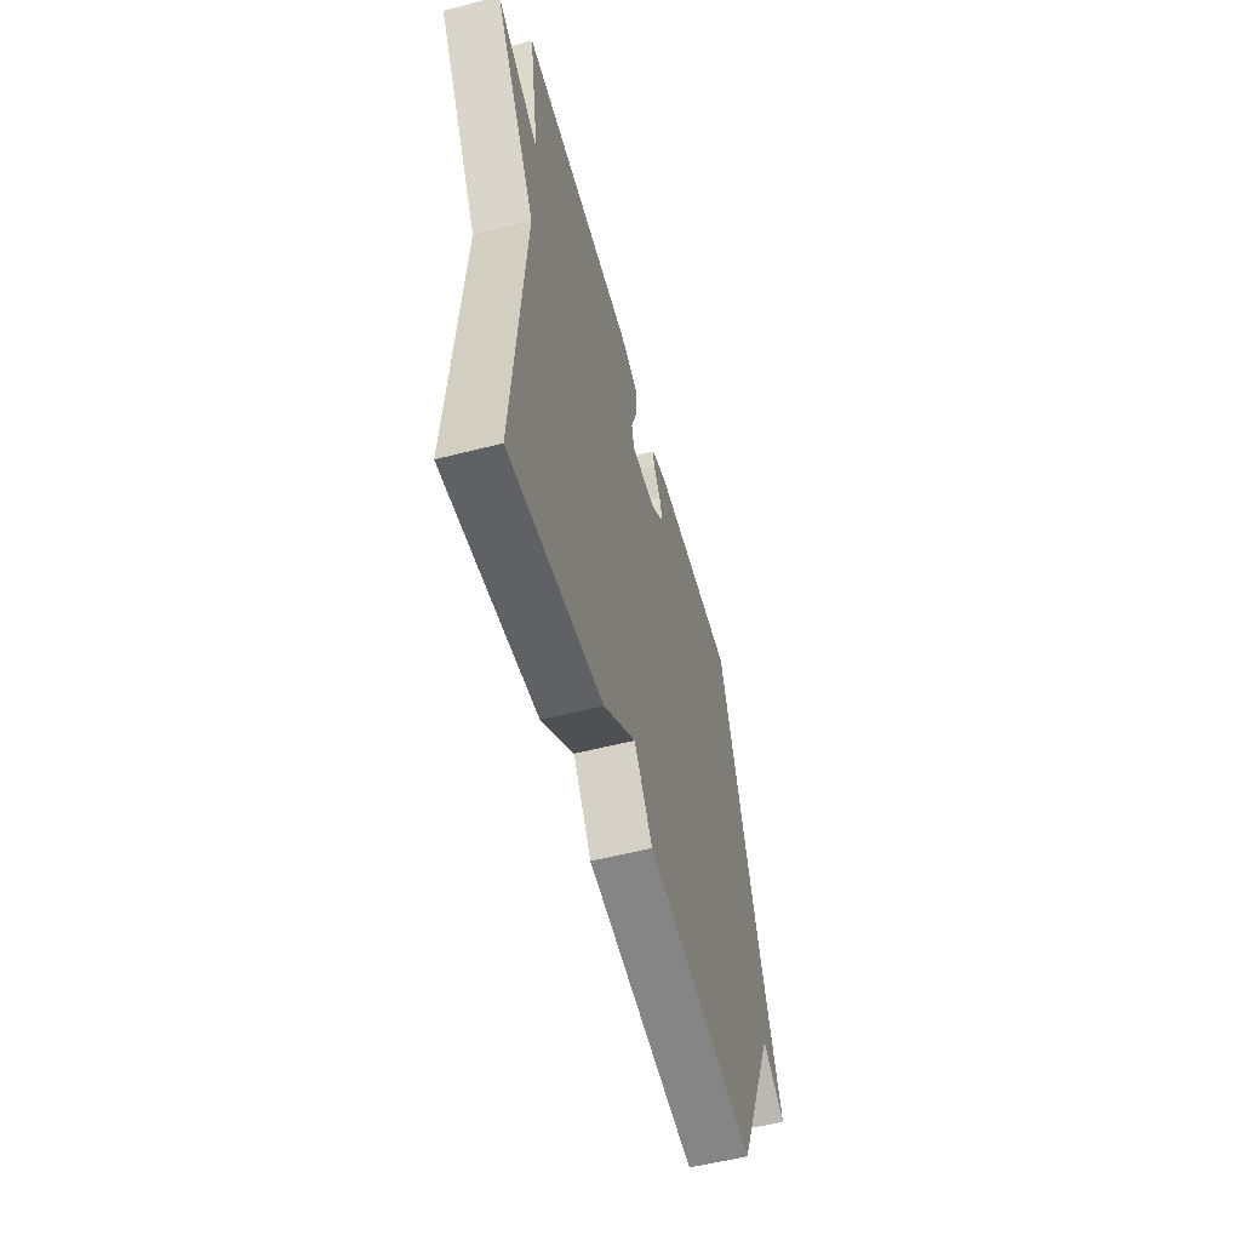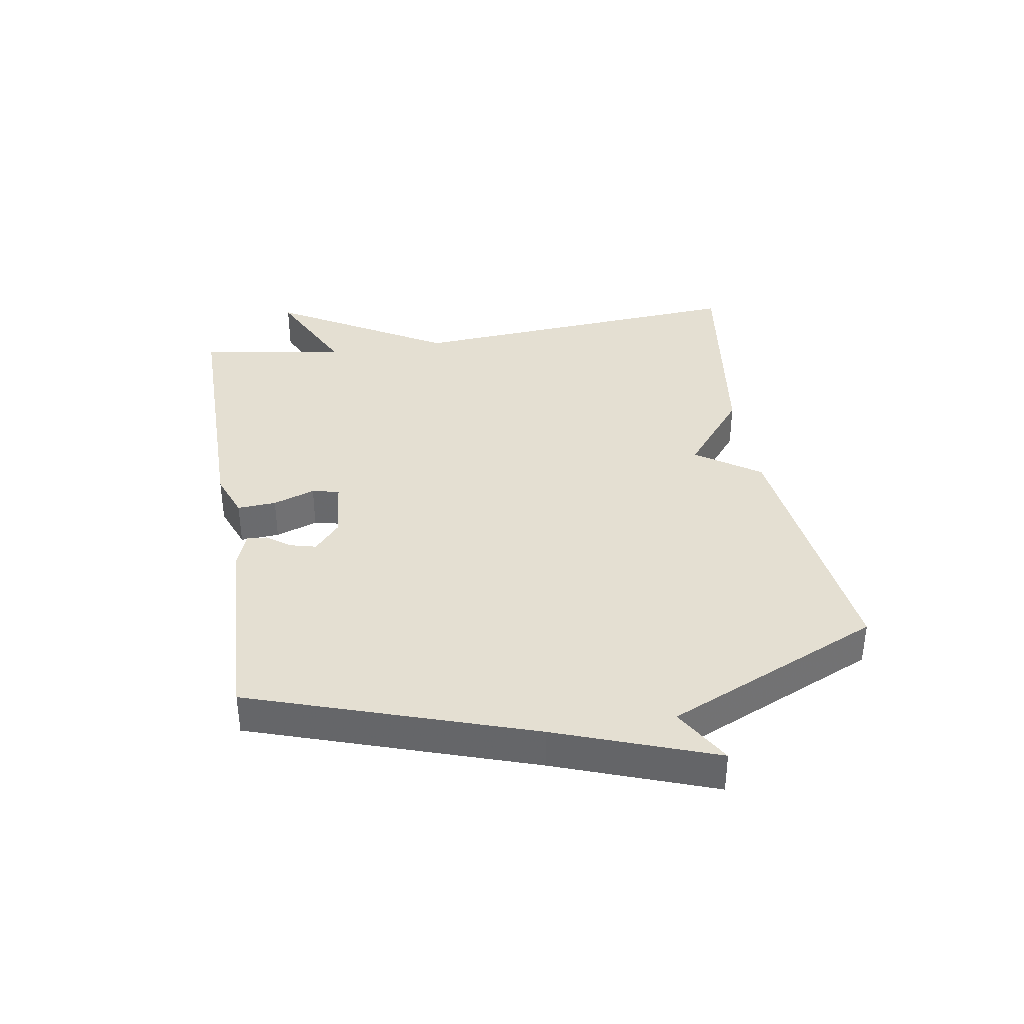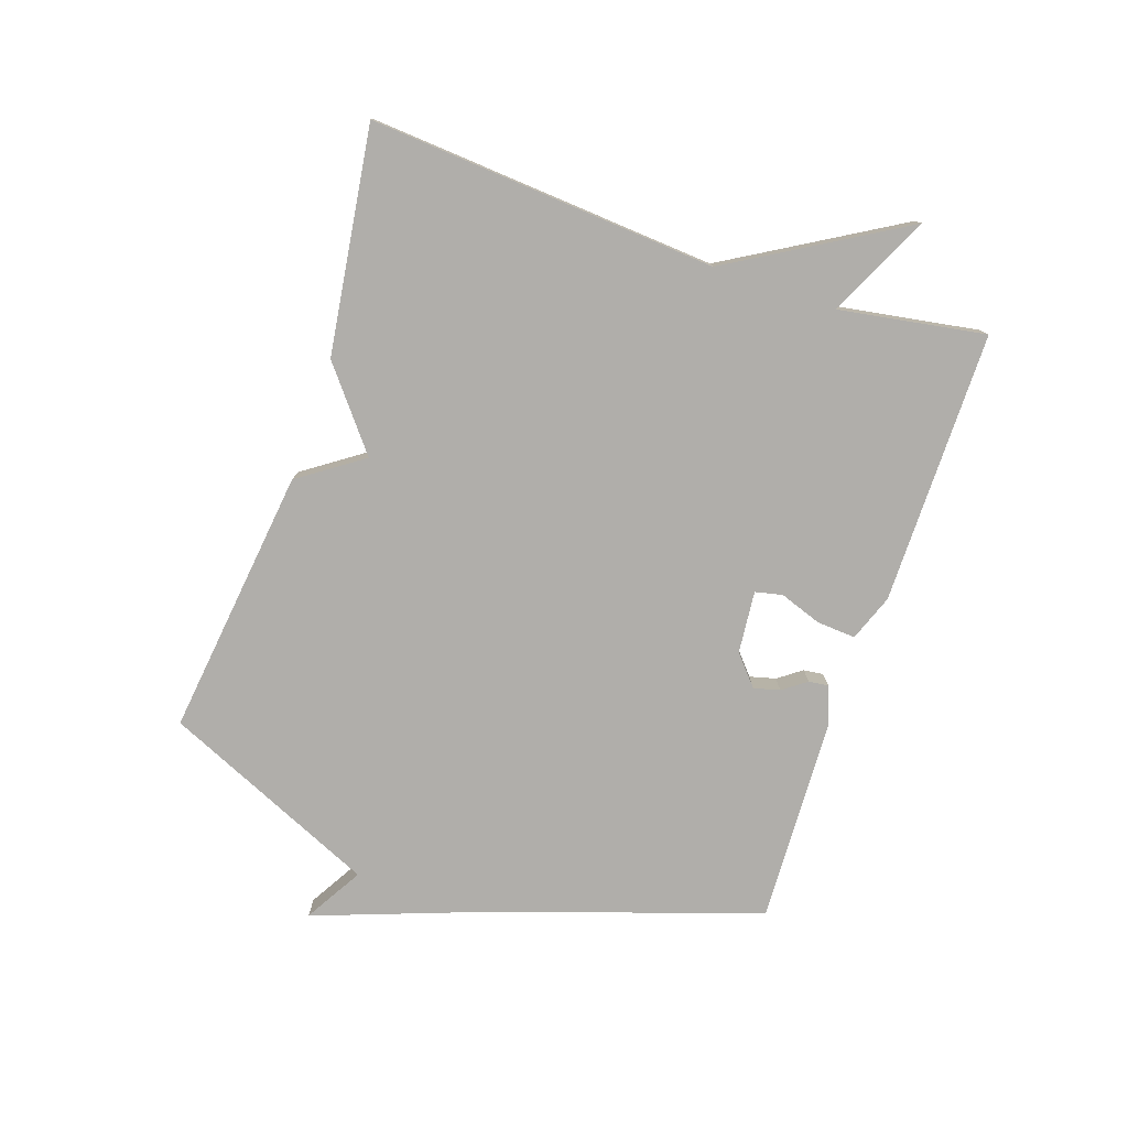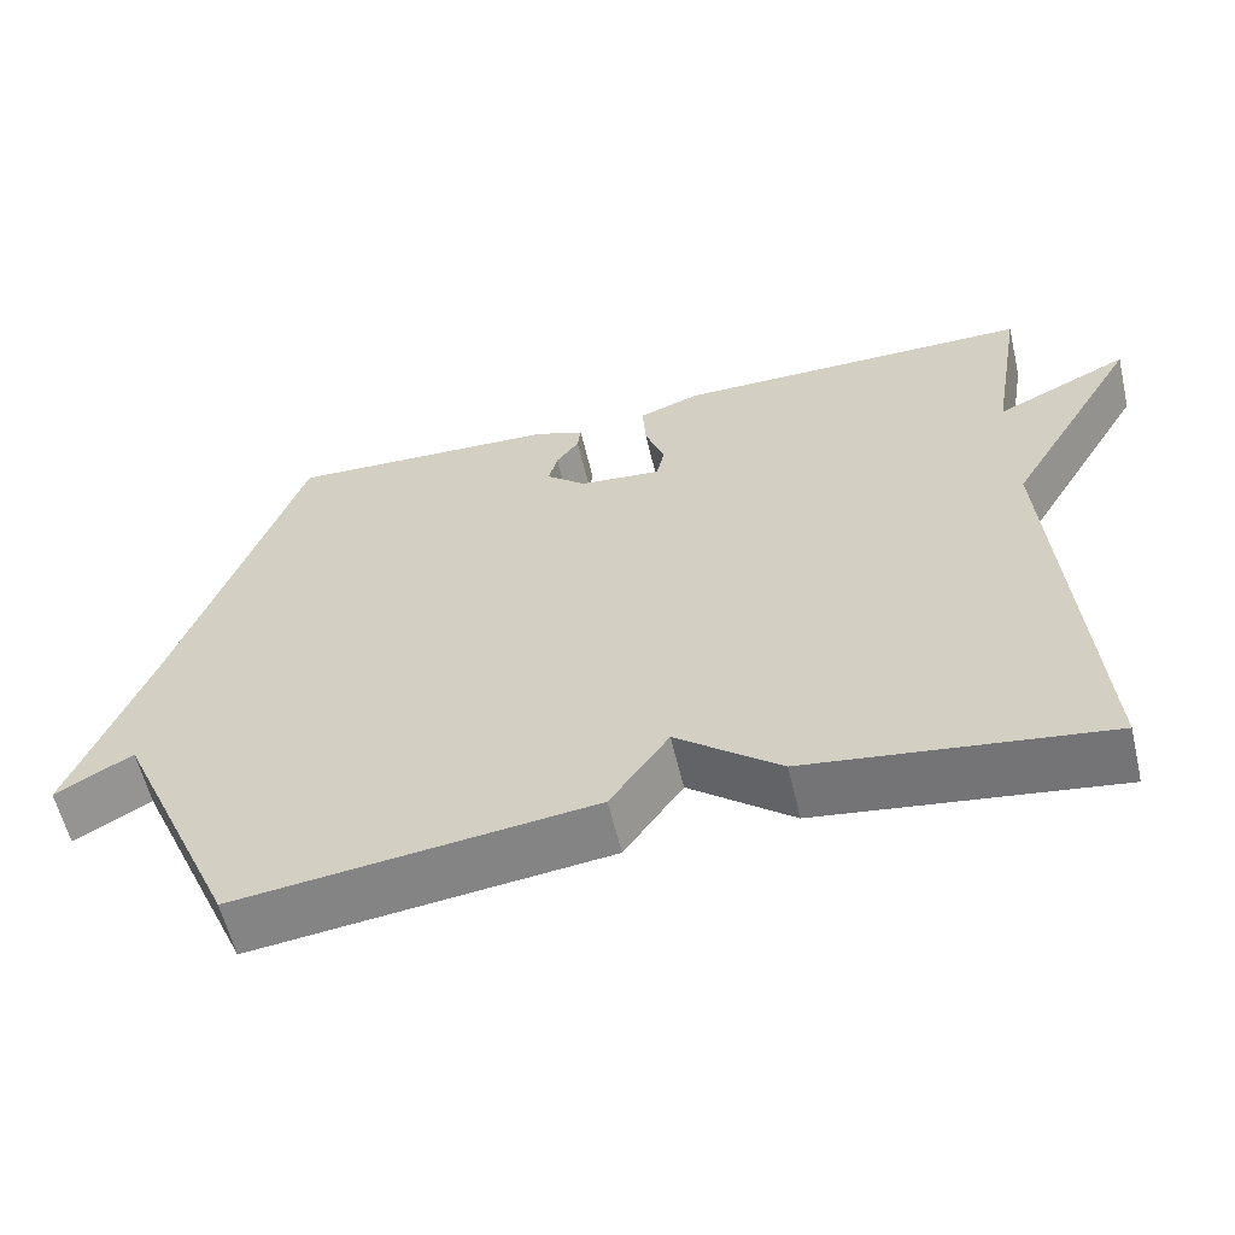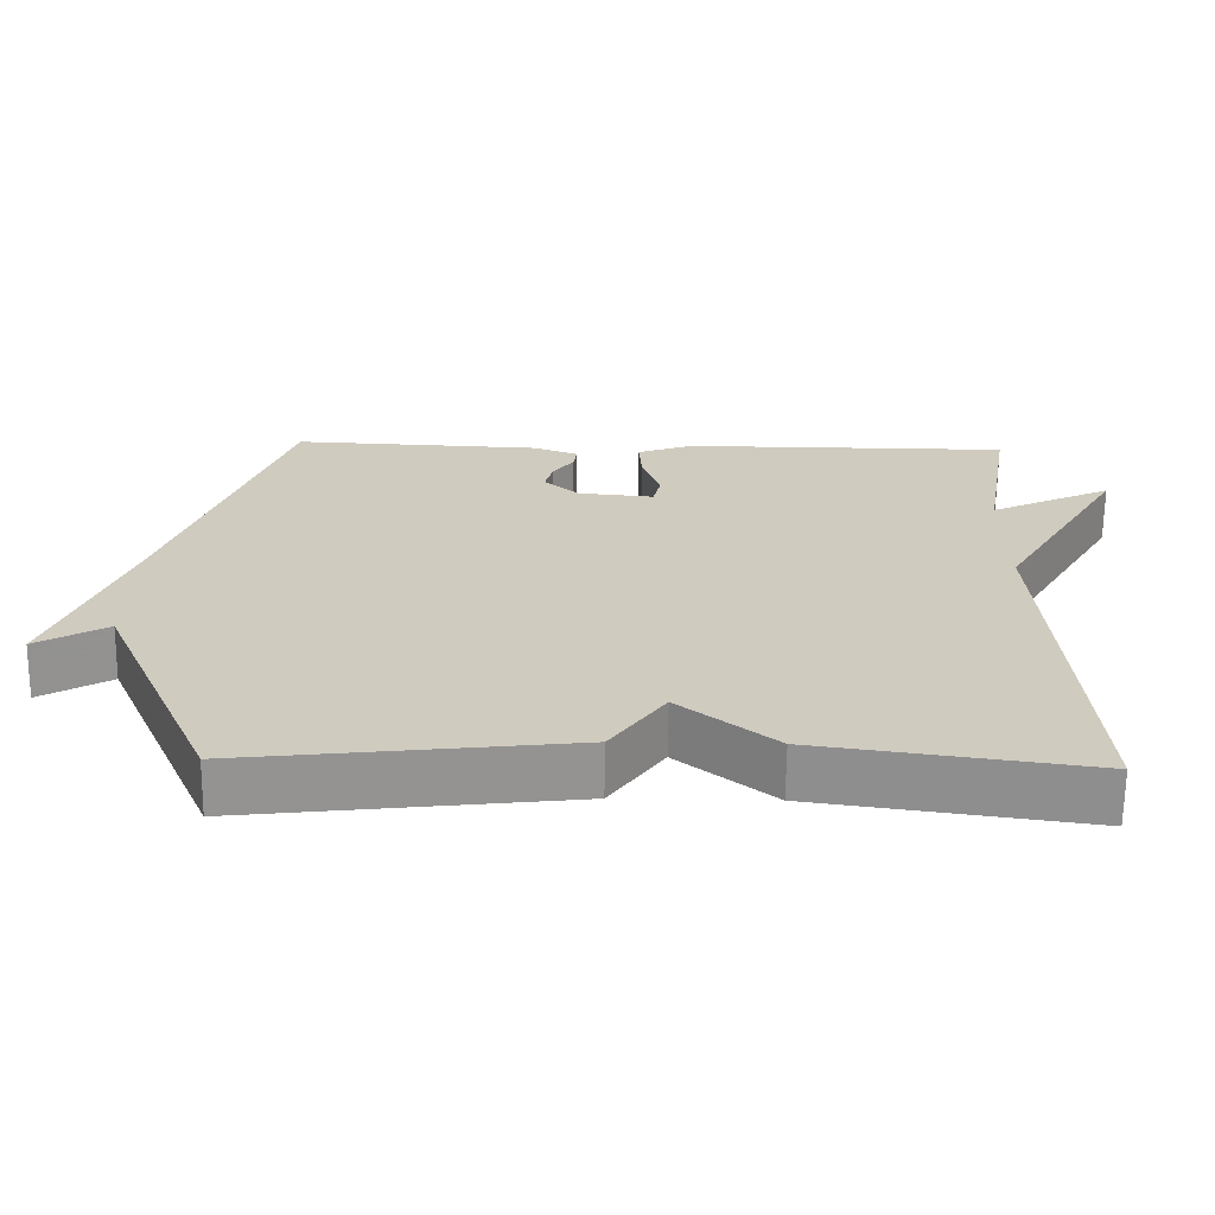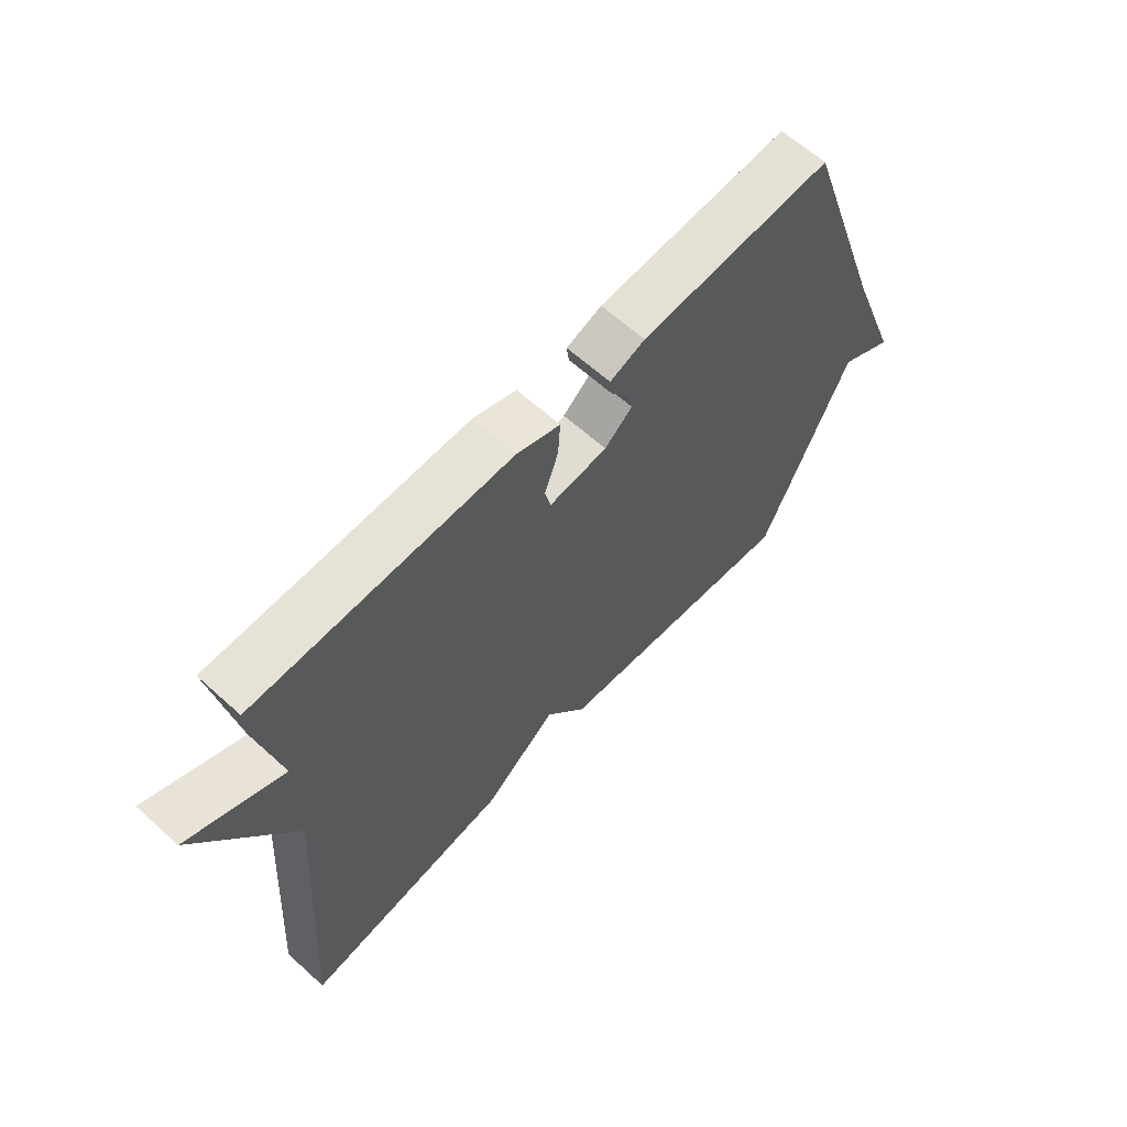
<metadata>
{"format":"obj","ext":"obj","renderer":"f3d","projection":"perspective","resolution":1024,"background":"white","views":[{"elev":-55.5,"azim":-74.9,"up":"+Z"},{"elev":37.0,"azim":80.5,"up":"+Y"},{"elev":-77.8,"azim":-108.9,"up":"+Y"},{"elev":-59.3,"azim":-166.7,"up":"+Z"},{"elev":-66.4,"azim":179.3,"up":"+Z"},{"elev":63.2,"azim":-47.6,"up":"+Z"}]}
</metadata>
<code>
v -0.5 0.07 0.5
v -0.058 0.07 0.501
v 0.017 0.07 0.473
v 0.013 0.07 0.41
v -0.011 0.07 0.342
v -0.001 0.07 0.298
v 0.1 0.07 0.308
v 0.148 0.07 0.35
v 0.137 0.07 0.392
v 0.109 0.07 0.43
v 0.105 0.07 0.462
v 0.166 0.07 0.485
v 0.5 0.07 0.5
v 0.653 0.07 0.048
v 0.747 0.07 -0.207
v 0.653 0.07 -0.152
v 0.5 0.07 -0.5
v 0.064 0.07 -0.448
v -0.008 0.07 -0.345
v -0.136 0.07 -0.448
v -0.5 0.07 -0.5
v -0.46 0.07 0.063
v -0.625 0.07 0.342
v -0.46 0.07 0.263
v -0.5 0 0.5
v -0.058 0 0.501
v 0.017 0 0.473
v 0.013 0 0.41
v -0.011 0 0.342
v -0.001 0 0.298
v 0.1 0 0.308
v 0.148 0 0.35
v 0.137 0 0.392
v 0.109 0 0.43
v 0.105 0 0.462
v 0.166 0 0.485
v 0.5 0 0.5
v 0.653 0 0.048
v 0.747 0 -0.207
v 0.653 0 -0.152
v 0.5 0 -0.5
v 0.064 0 -0.448
v -0.008 0 -0.345
v -0.136 0 -0.448
v -0.5 0 -0.5
v -0.46 0 0.063
v -0.625 0 0.342
v -0.46 0 0.263
f 22 23 24
f 19 20 21 22
f 19 22 24
f 16 17 18 19
f 16 19 24 1
f 14 15 16
f 13 14 16
f 12 13 16
f 11 12 16
f 10 11 16
f 9 10 16
f 8 9 16
f 7 8 16
f 6 7 16
f 3 4 5
f 2 3 5
f 1 2 5
f 1 5 6
f 1 6 16
f 48 47 46
f 46 45 44 43
f 48 46 43
f 43 42 41 40
f 25 48 43 40
f 40 39 38
f 40 38 37
f 40 37 36
f 40 36 35
f 40 35 34
f 40 34 33
f 40 33 32
f 40 32 31
f 40 31 30
f 29 28 27
f 29 27 26
f 29 26 25
f 30 29 25
f 40 30 25
f 1 25 26 2
f 2 26 27 3
f 3 27 28 4
f 4 28 29 5
f 5 29 30 6
f 6 30 31 7
f 7 31 32 8
f 8 32 33 9
f 9 33 34 10
f 10 34 35 11
f 11 35 36 12
f 12 36 37 13
f 13 37 38 14
f 14 38 39 15
f 15 39 40 16
f 16 40 41 17
f 17 41 42 18
f 18 42 43 19
f 19 43 44 20
f 20 44 45 21
f 21 45 46 22
f 22 46 47 23
f 23 47 48 24
f 24 48 25 1

</code>
